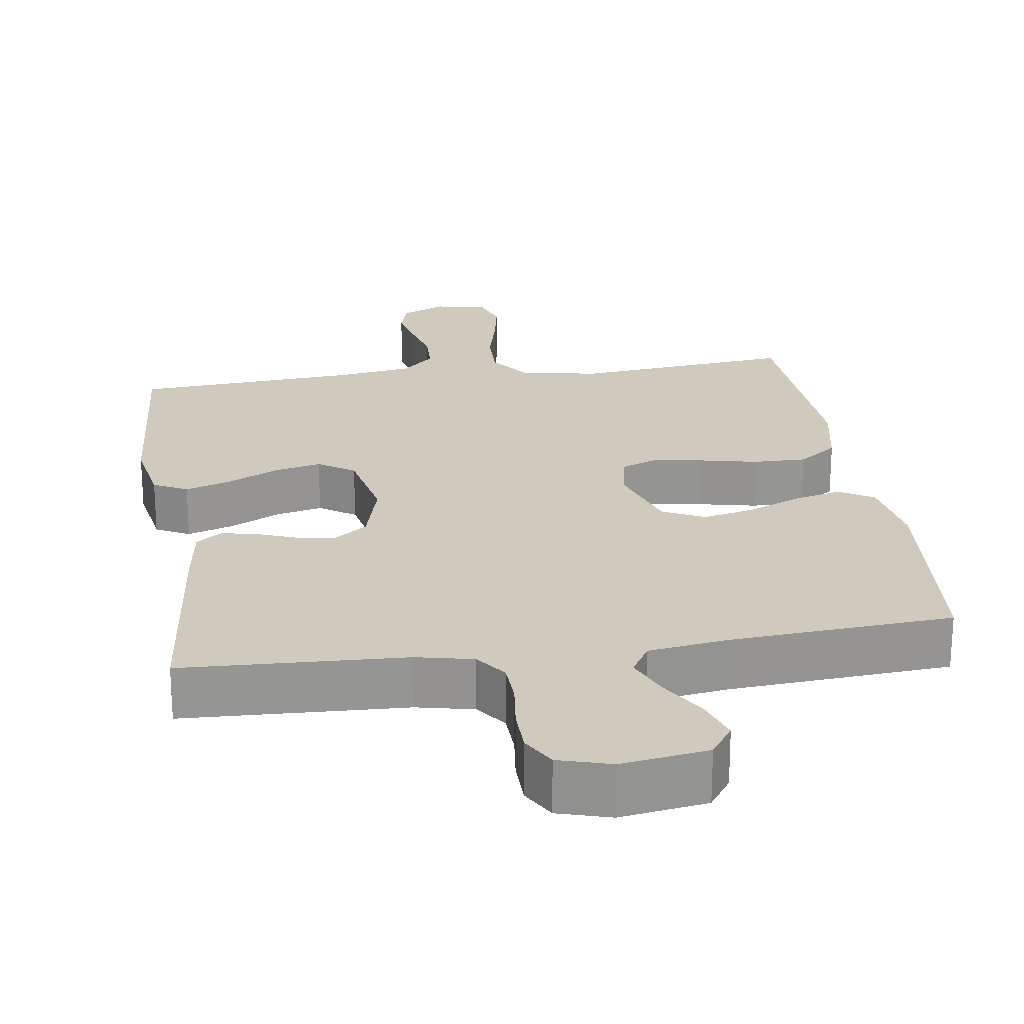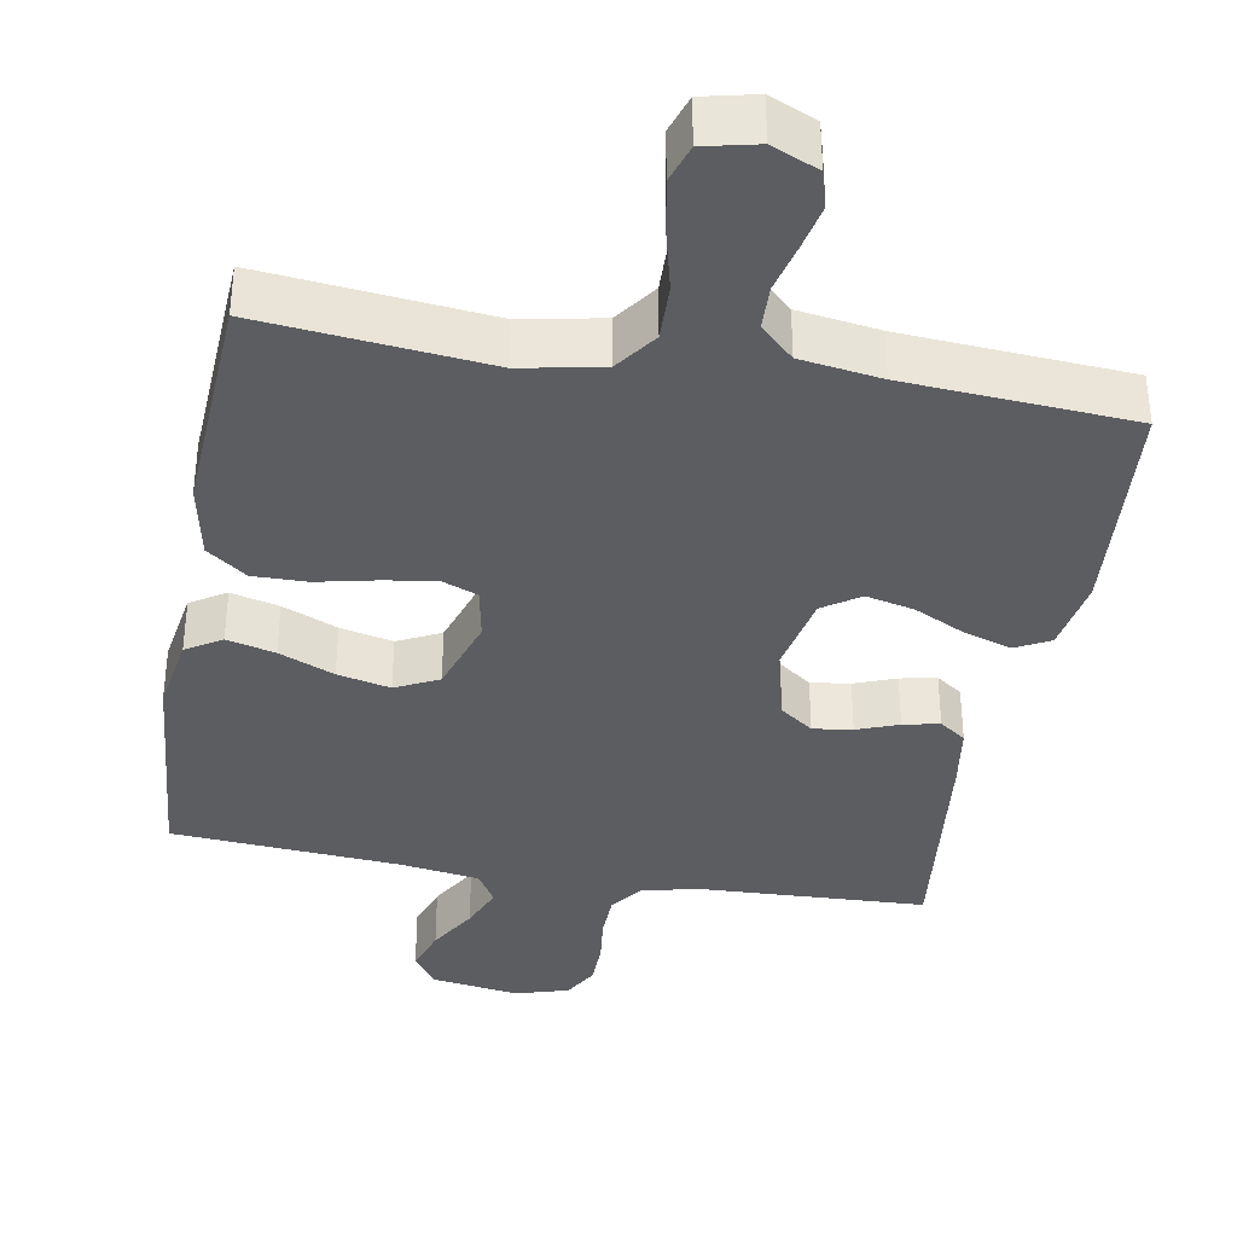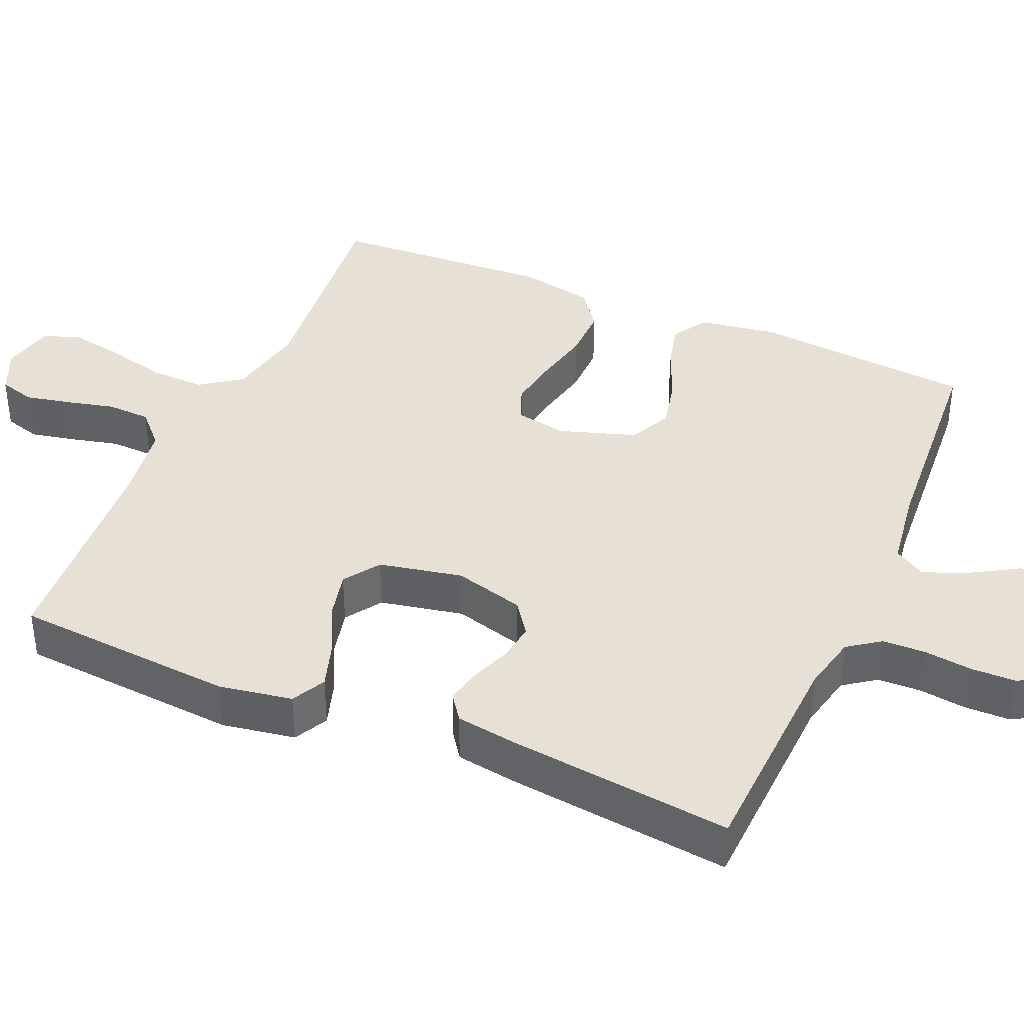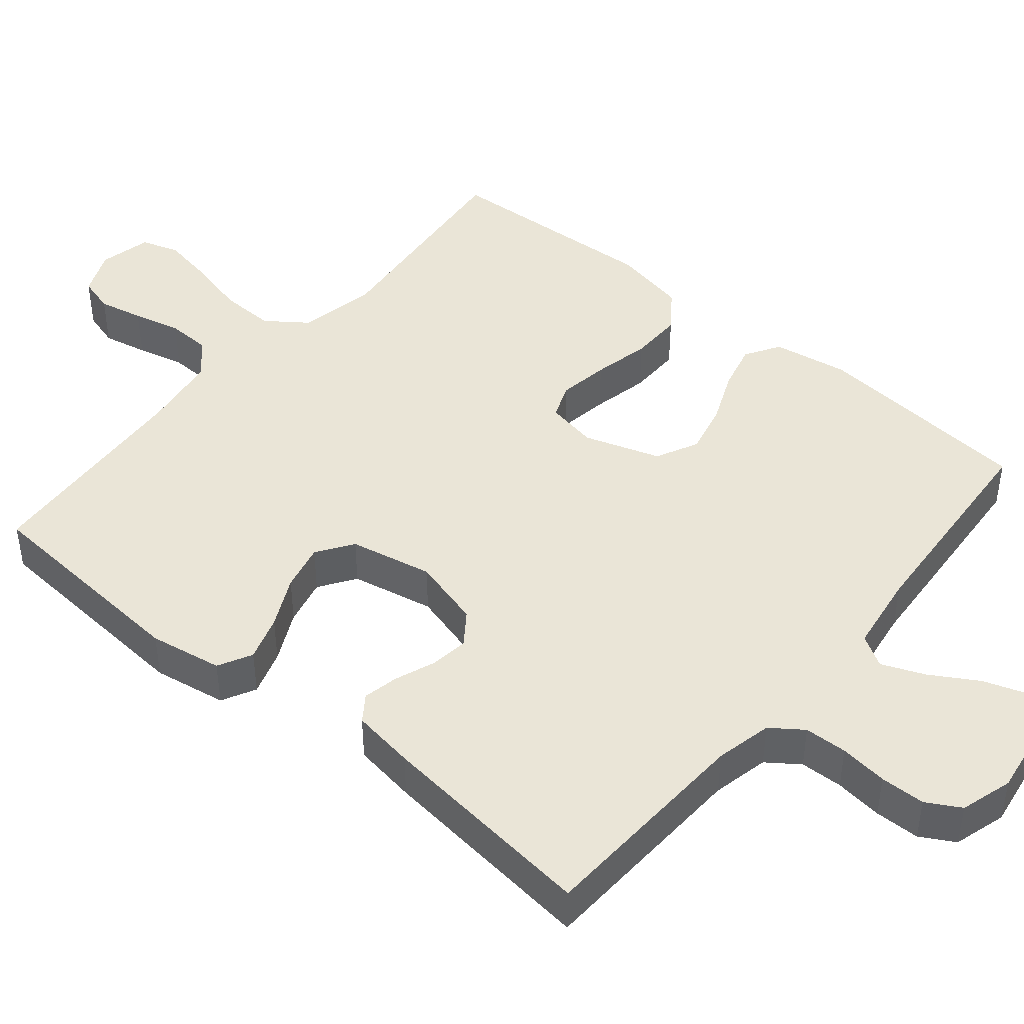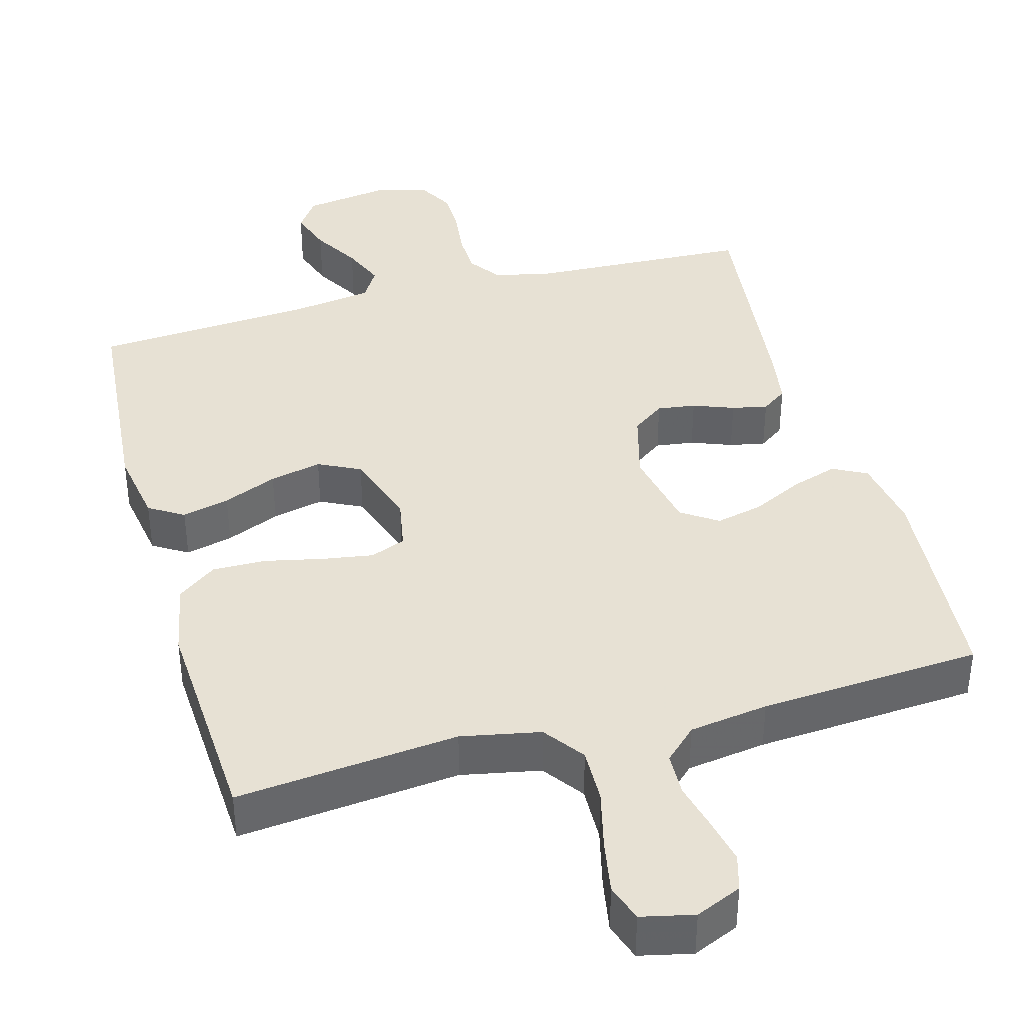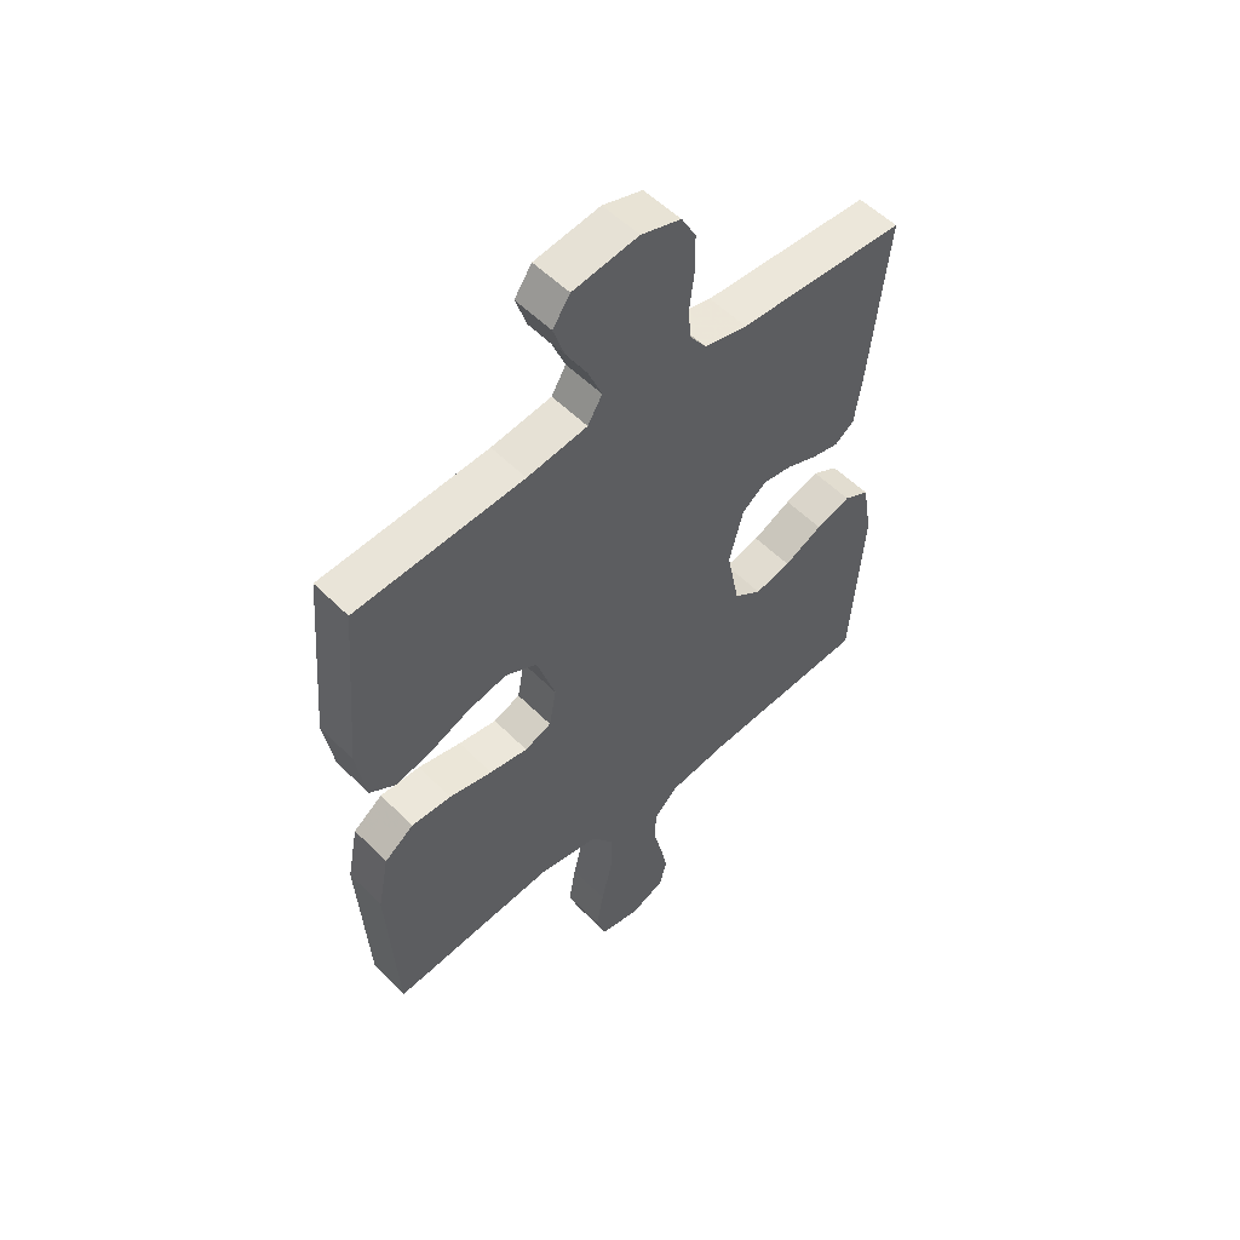
<metadata>
{"format":"obj","ext":"obj","renderer":"f3d","projection":"perspective","resolution":1024,"background":"white","views":[{"elev":23.0,"azim":-8.4,"up":"+Y"},{"elev":-37.0,"azim":170.0,"up":"+Y"},{"elev":39.2,"azim":-66.6,"up":"+Y"},{"elev":44.4,"azim":-50.2,"up":"+Y"},{"elev":39.4,"azim":164.6,"up":"+Y"},{"elev":53.7,"azim":136.8,"up":"+Z"}]}
</metadata>
<code>
v 0.5 0.07 0.5
v 0.526 0.07 0.2
v 0.509 0.07 0.097
v 0.462 0.07 0.068
v 0.398 0.07 0.084
v 0.325 0.07 0.115
v 0.255 0.07 0.131
v 0.198 0.07 0.103
v 0.164 0.07 0
v 0.177 0.07 -0.07
v 0.225 0.07 -0.089
v 0.294 0.07 -0.078
v 0.372 0.07 -0.061
v 0.444 0.07 -0.06
v 0.497 0.07 -0.099
v 0.517 0.07 -0.2
v 0.5 0.07 -0.5
v 0.2 0.07 -0.469
v 0.093 0.07 -0.49
v 0.053 0.07 -0.545
v 0.055 0.07 -0.62
v 0.075 0.07 -0.701
v 0.088 0.07 -0.773
v 0.071 0.07 -0.824
v 0 0.07 -0.84
v -0.062 0.07 -0.813
v -0.076 0.07 -0.764
v -0.063 0.07 -0.703
v -0.047 0.07 -0.638
v -0.049 0.07 -0.579
v -0.093 0.07 -0.537
v -0.2 0.07 -0.521
v -0.5 0.07 -0.5
v -0.523 0.07 -0.2
v -0.506 0.07 -0.101
v -0.46 0.07 -0.077
v -0.398 0.07 -0.097
v -0.329 0.07 -0.131
v -0.265 0.07 -0.146
v -0.216 0.07 -0.113
v -0.193 0.07 0
v -0.219 0.07 0.095
v -0.263 0.07 0.127
v -0.315 0.07 0.12
v -0.37 0.07 0.099
v -0.418 0.07 0.089
v -0.453 0.07 0.114
v -0.466 0.07 0.2
v -0.5 0.07 0.5
v -0.2 0.07 0.513
v -0.123 0.07 0.53
v -0.092 0.07 0.573
v -0.09 0.07 0.631
v -0.098 0.07 0.696
v -0.097 0.07 0.757
v -0.071 0.07 0.803
v 0 0.07 0.824
v 0.117 0.07 0.806
v 0.148 0.07 0.762
v 0.128 0.07 0.703
v 0.09 0.07 0.639
v 0.066 0.07 0.581
v 0.092 0.07 0.538
v 0.2 0.07 0.522
v 0.5 0 0.5
v 0.526 0 0.2
v 0.509 0 0.097
v 0.462 0 0.068
v 0.398 0 0.084
v 0.325 0 0.115
v 0.255 0 0.131
v 0.198 0 0.103
v 0.164 0 0
v 0.177 0 -0.07
v 0.225 0 -0.089
v 0.294 0 -0.078
v 0.372 0 -0.061
v 0.444 0 -0.06
v 0.497 0 -0.099
v 0.517 0 -0.2
v 0.5 0 -0.5
v 0.2 0 -0.469
v 0.093 0 -0.49
v 0.053 0 -0.545
v 0.055 0 -0.62
v 0.075 0 -0.701
v 0.088 0 -0.773
v 0.071 0 -0.824
v 0 0 -0.84
v -0.062 0 -0.813
v -0.076 0 -0.764
v -0.063 0 -0.703
v -0.047 0 -0.638
v -0.049 0 -0.579
v -0.093 0 -0.537
v -0.2 0 -0.521
v -0.5 0 -0.5
v -0.523 0 -0.2
v -0.506 0 -0.101
v -0.46 0 -0.077
v -0.398 0 -0.097
v -0.329 0 -0.131
v -0.265 0 -0.146
v -0.216 0 -0.113
v -0.193 0 0
v -0.219 0 0.095
v -0.263 0 0.127
v -0.315 0 0.12
v -0.37 0 0.099
v -0.418 0 0.089
v -0.453 0 0.114
v -0.466 0 0.2
v -0.5 0 0.5
v -0.2 0 0.513
v -0.123 0 0.53
v -0.092 0 0.573
v -0.09 0 0.631
v -0.098 0 0.696
v -0.097 0 0.757
v -0.071 0 0.803
v 0 0 0.824
v 0.117 0 0.806
v 0.148 0 0.762
v 0.128 0 0.703
v 0.09 0 0.639
v 0.066 0 0.581
v 0.092 0 0.538
v 0.2 0 0.522
f 59 60 61
f 58 59 61
f 57 58 61
f 56 57 61
f 55 56 61
f 54 55 61
f 53 54 61
f 52 53 61 62
f 51 52 62 63
f 48 49 50
f 47 48 50
f 46 47 50
f 45 46 50
f 44 45 50
f 51 63 64
f 50 51 64
f 44 50 64
f 43 44 64
f 36 37 38
f 35 36 38
f 34 35 38
f 33 34 38
f 32 33 38
f 31 32 38 39
f 30 31 39 40
f 27 28 29
f 26 27 29
f 25 26 29
f 24 25 29
f 23 24 29
f 22 23 29
f 21 22 29
f 20 21 29 30
f 30 40 41
f 20 30 41
f 19 20 41
f 16 17 18
f 15 16 18
f 14 15 18
f 13 14 18
f 12 13 18
f 11 12 18 19
f 4 5 6
f 3 4 6
f 2 3 6
f 1 2 6
f 64 1 6
f 64 6 7
f 64 7 8
f 43 64 8
f 42 43 8
f 41 42 8 9
f 10 11 19 41
f 9 10 41
f 125 124 123
f 125 123 122
f 125 122 121
f 125 121 120
f 125 120 119
f 125 119 118
f 125 118 117
f 126 125 117 116
f 127 126 116 115
f 114 113 112
f 114 112 111
f 114 111 110
f 114 110 109
f 114 109 108
f 128 127 115
f 128 115 114
f 128 114 108
f 128 108 107
f 102 101 100
f 102 100 99
f 102 99 98
f 102 98 97
f 102 97 96
f 103 102 96 95
f 104 103 95 94
f 93 92 91
f 93 91 90
f 93 90 89
f 93 89 88
f 93 88 87
f 93 87 86
f 93 86 85
f 94 93 85 84
f 105 104 94
f 105 94 84
f 105 84 83
f 82 81 80
f 82 80 79
f 82 79 78
f 82 78 77
f 82 77 76
f 83 82 76 75
f 70 69 68
f 70 68 67
f 70 67 66
f 70 66 65
f 70 65 128
f 71 70 128
f 72 71 128
f 72 128 107
f 72 107 106
f 73 72 106 105
f 105 83 75 74
f 105 74 73
f 1 65 66 2
f 2 66 67 3
f 3 67 68 4
f 4 68 69 5
f 5 69 70 6
f 6 70 71 7
f 7 71 72 8
f 8 72 73 9
f 9 73 74 10
f 10 74 75 11
f 11 75 76 12
f 12 76 77 13
f 13 77 78 14
f 14 78 79 15
f 15 79 80 16
f 16 80 81 17
f 17 81 82 18
f 18 82 83 19
f 19 83 84 20
f 20 84 85 21
f 21 85 86 22
f 22 86 87 23
f 23 87 88 24
f 24 88 89 25
f 25 89 90 26
f 26 90 91 27
f 27 91 92 28
f 28 92 93 29
f 29 93 94 30
f 30 94 95 31
f 31 95 96 32
f 32 96 97 33
f 33 97 98 34
f 34 98 99 35
f 35 99 100 36
f 36 100 101 37
f 37 101 102 38
f 38 102 103 39
f 39 103 104 40
f 40 104 105 41
f 41 105 106 42
f 42 106 107 43
f 43 107 108 44
f 44 108 109 45
f 45 109 110 46
f 46 110 111 47
f 47 111 112 48
f 48 112 113 49
f 49 113 114 50
f 50 114 115 51
f 51 115 116 52
f 52 116 117 53
f 53 117 118 54
f 54 118 119 55
f 55 119 120 56
f 56 120 121 57
f 57 121 122 58
f 58 122 123 59
f 59 123 124 60
f 60 124 125 61
f 61 125 126 62
f 62 126 127 63
f 63 127 128 64
f 64 128 65 1

</code>
